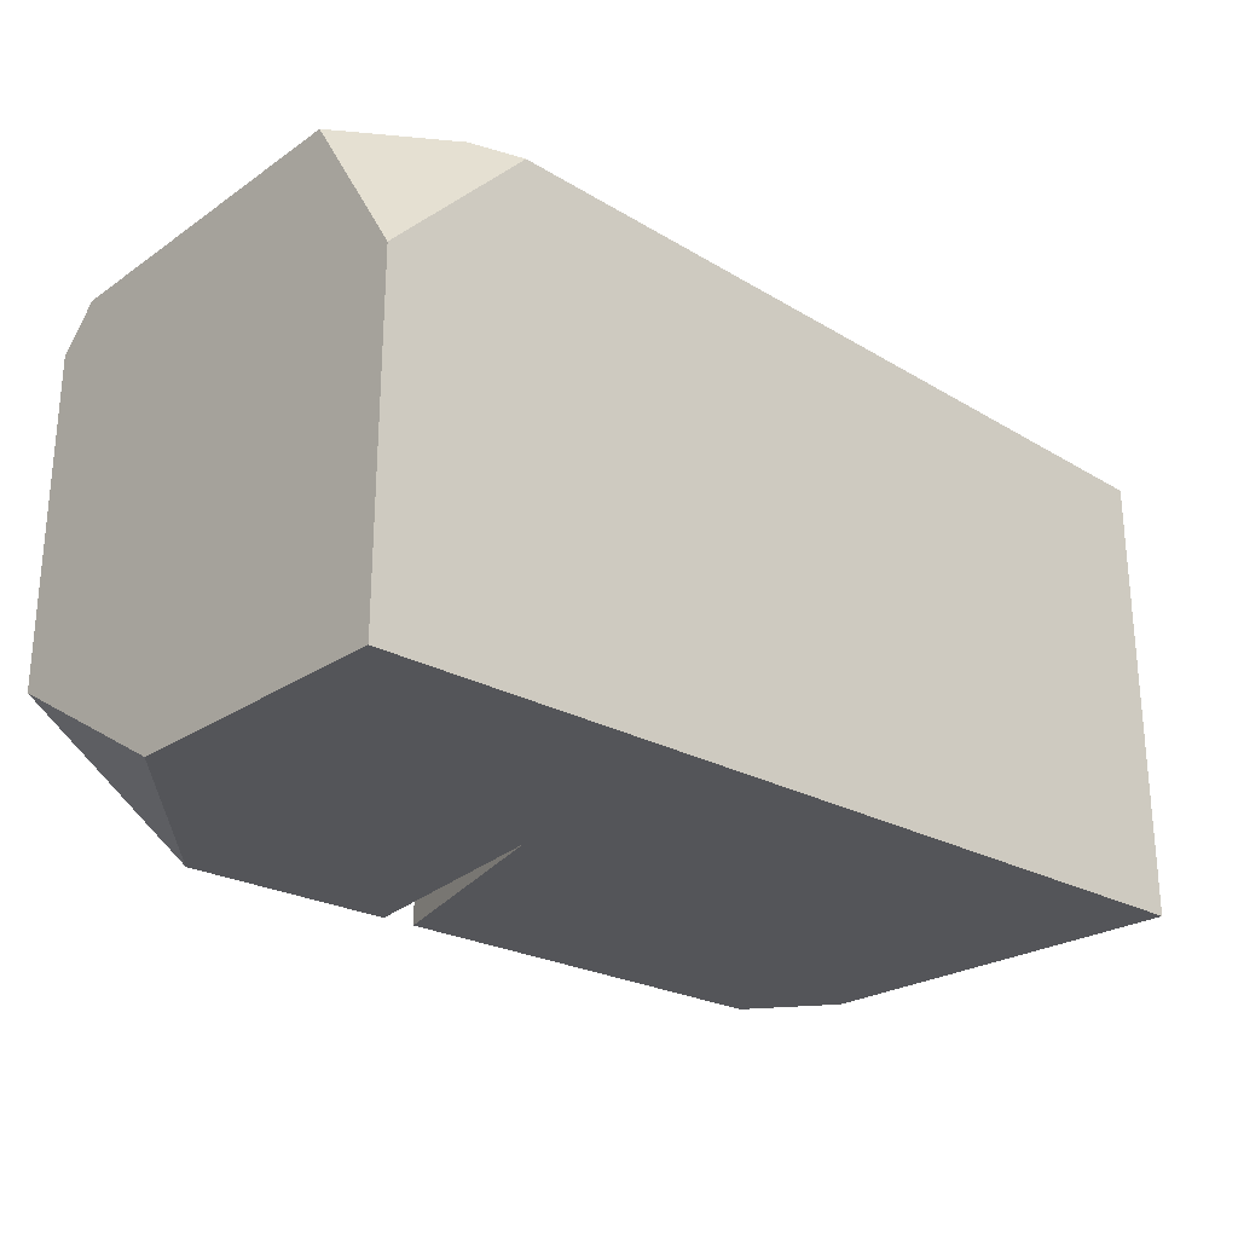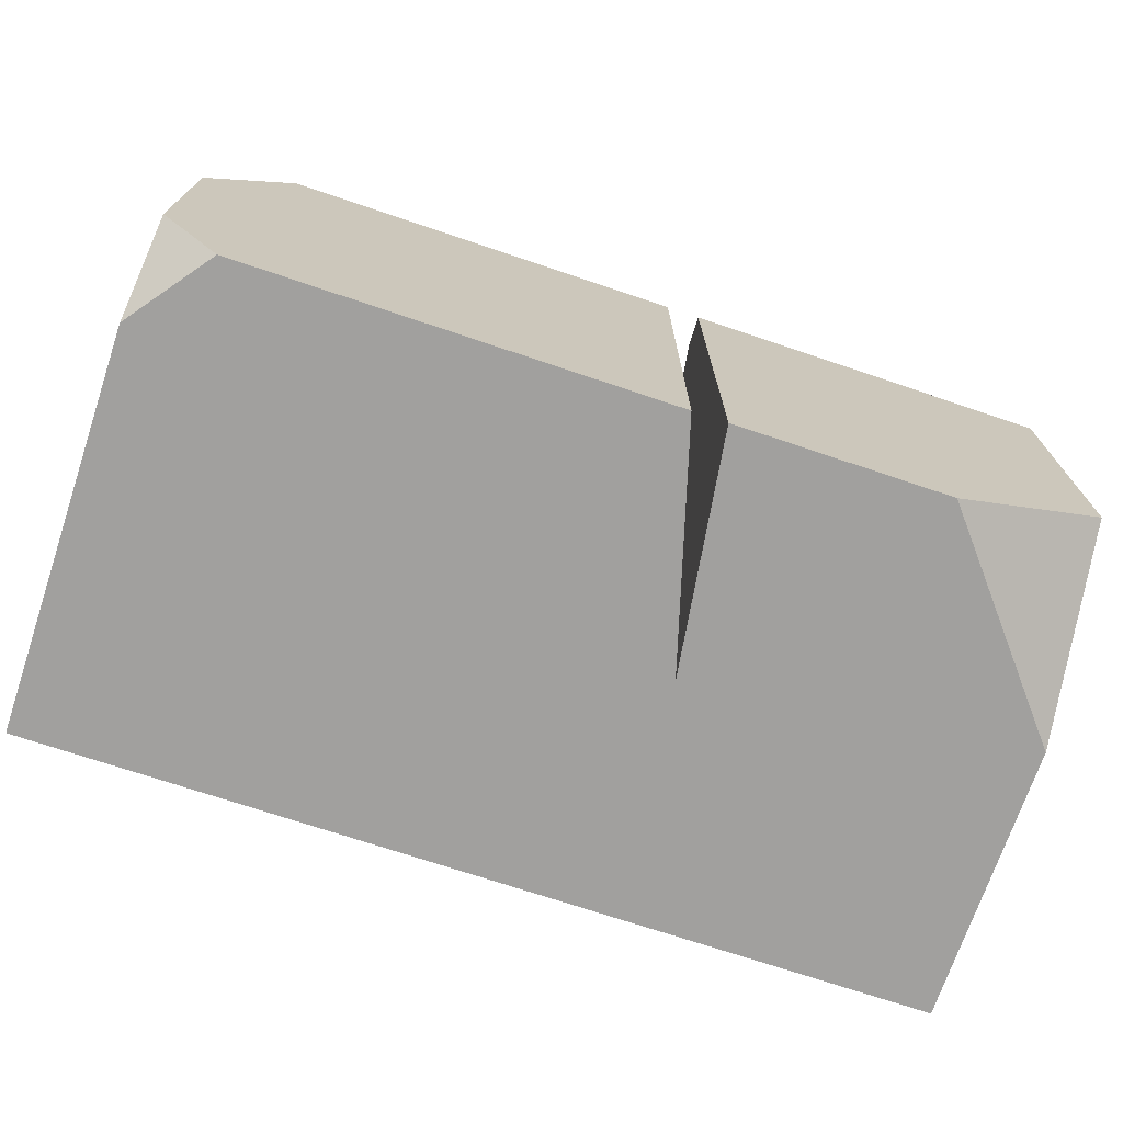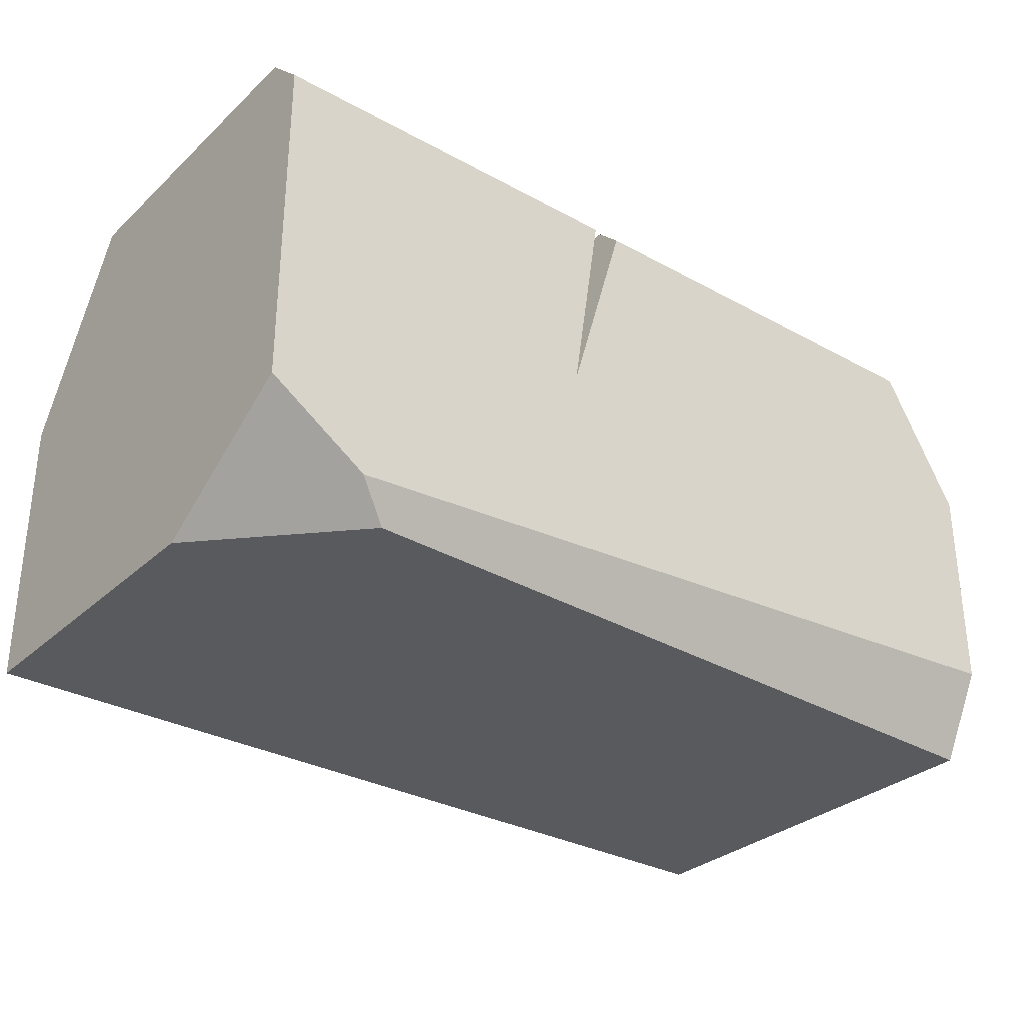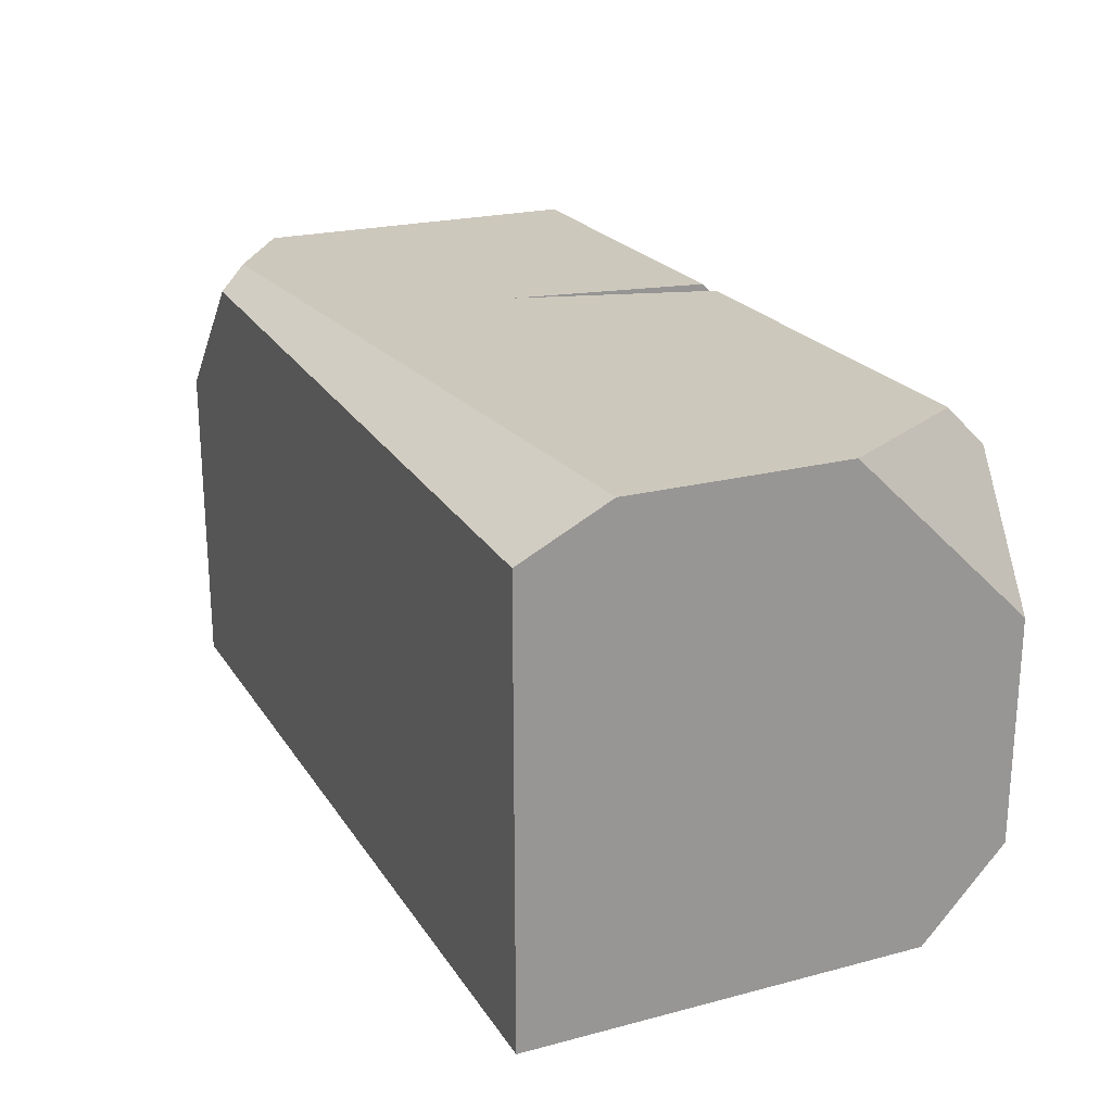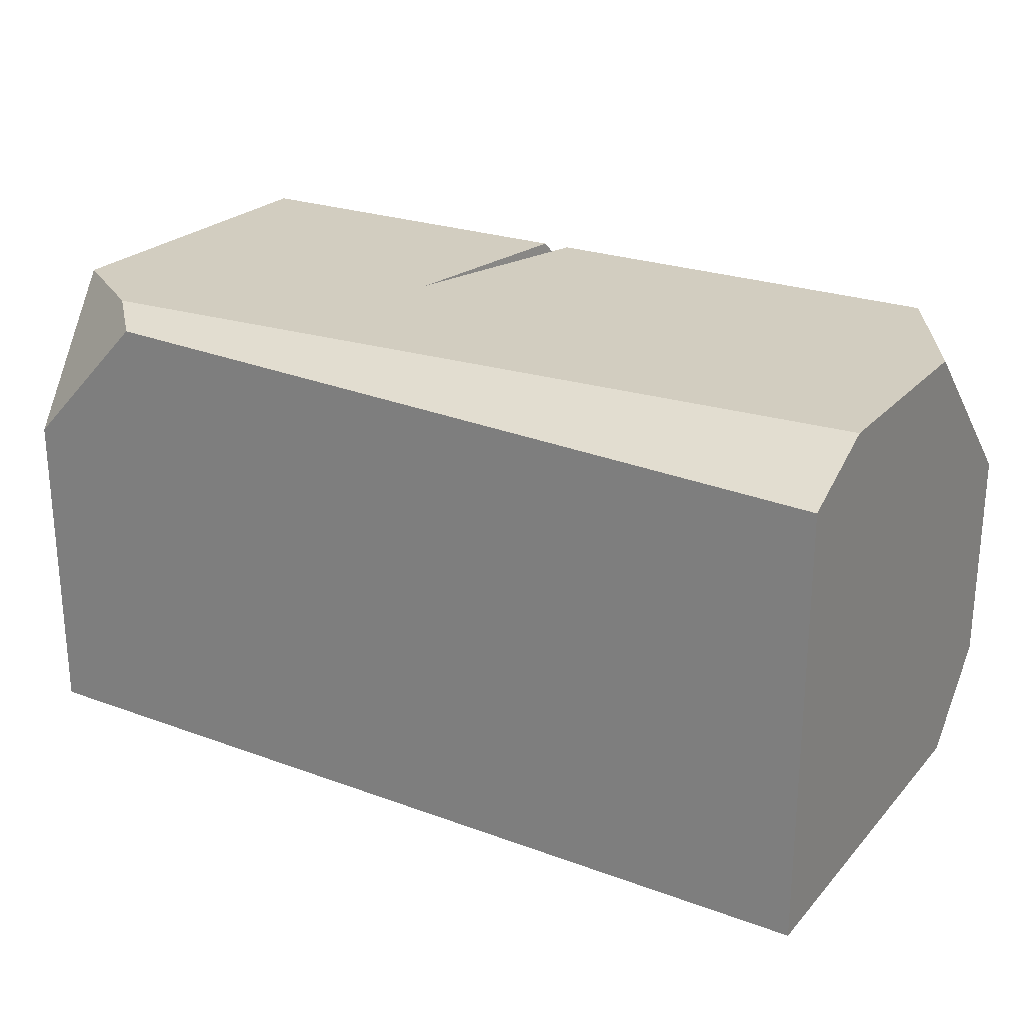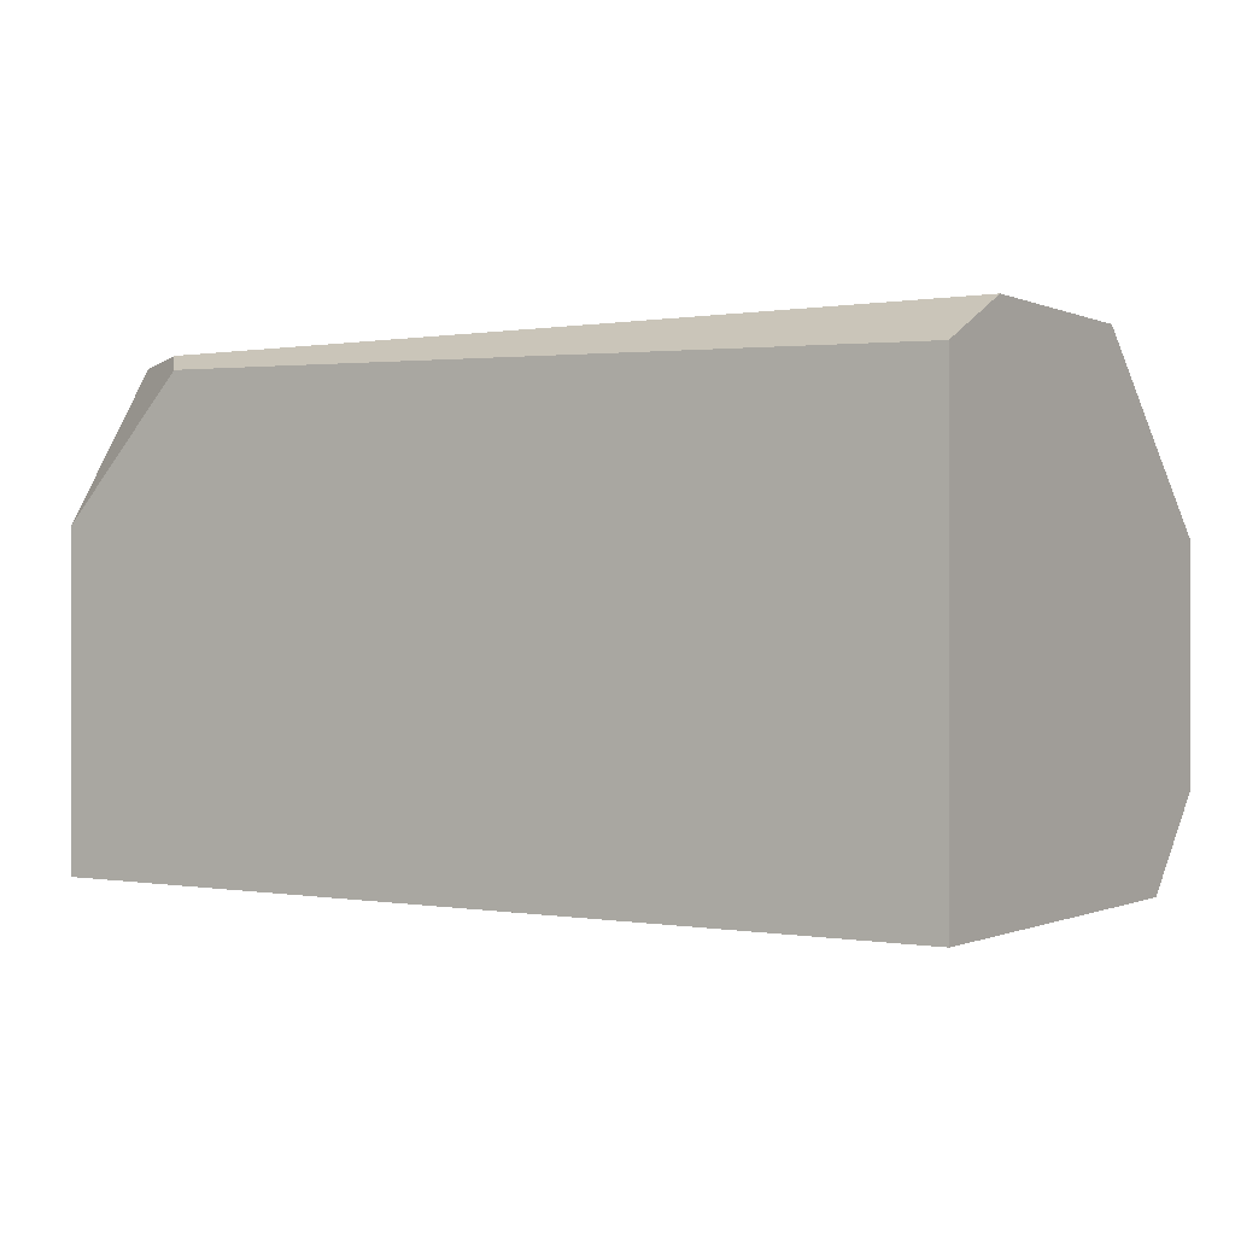
<metadata>
{"format":"obj","ext":"obj","renderer":"f3d","projection":"perspective","resolution":1024,"background":"white","views":[{"elev":-24.7,"azim":137.7,"up":"+Y"},{"elev":-71.8,"azim":-18.6,"up":"+Y"},{"elev":-31.1,"azim":141.9,"up":"+Z"},{"elev":22.1,"azim":-114.4,"up":"+Y"},{"elev":24.3,"azim":-148.8,"up":"+Y"},{"elev":-0.4,"azim":-146.0,"up":"+Y"}]}
</metadata>
<code>
g Rock_Block_m_07
v -0.5613 0 -0.3
v 0.5613 0 -0.3
v 0.04659 0 0.3
v 0.08904 0 0.3
v -0.5613 0.6 0
v -0.5613 0 0
v 0.5613 0.6 0
v 0.5613 0 0
v 0.1348 0.6 0
v 0.1348 0 0
v 0.5613 0.6 0.2511
v 0.5613 0.5511 0.3
v 0.06097 0.6 0.2511
v 0.04659 0.5511 0.3
v 0.08904 0.5511 0.3
v 0.09649 0.6 0.2511
v -0.4614 0.6 0.2511
v -0.4625 0.5511 0.3
v -0.5613 0.3852 0.3
v -0.5613 0.6 0.07735
v 0.354 0 0.3
v 0.5613 0 0.05254
v 0.5613 0.1434 0.3
v -0.5613 0 0.1968
v -0.4832 0 0.3
v -0.5613 0.1098 0.3
v 0.5613 0.4073 -0.3
v 0.5613 0.6 -0.1766
v 0.4712 0.6 -0.2366
v -0.5613 0.6 -0.1916
v -0.5613 0.5454 -0.3
v 0.4389 0.6 -0.2582
v 0.3977 0.5775 -0.3
f 10 2 8
f 1 10 6
f 15 16 9
f 9 13 14
f 23 21 22
f 11 9 16
f 17 19 18
f 16 12 11
f 24 25 26
f 17 14 13
f 4 21 23
f 33 30 32
f 7 29 9
f 27 33 29
f 27 1 31
f 15 10 4
f 25 24 3
f 10 21 4
f 27 28 7
f 30 9 32
f 31 6 30
f 9 5 20
f 8 7 22
f 11 12 7
f 19 3 14
f 8 27 7
f 9 17 13
f 10 8 22
f 6 19 5
f 18 19 14
f 26 25 3
f 20 5 19
f 6 24 26
f 3 6 10
f 33 27 31
f 32 29 33
f 28 27 29
f 6 5 30
f 15 23 12
f 23 7 12
f 29 32 9
f 10 14 3
f 1 2 10
f 11 7 9
f 17 20 19
f 16 15 12
f 17 18 14
f 33 31 30
f 7 28 29
f 27 2 1
f 15 9 10
f 10 22 21
f 30 5 9
f 31 1 6
f 19 26 3
f 8 2 27
f 9 20 17
f 6 26 19
f 3 24 6
f 15 4 23
f 23 22 7
f 10 9 14

</code>
